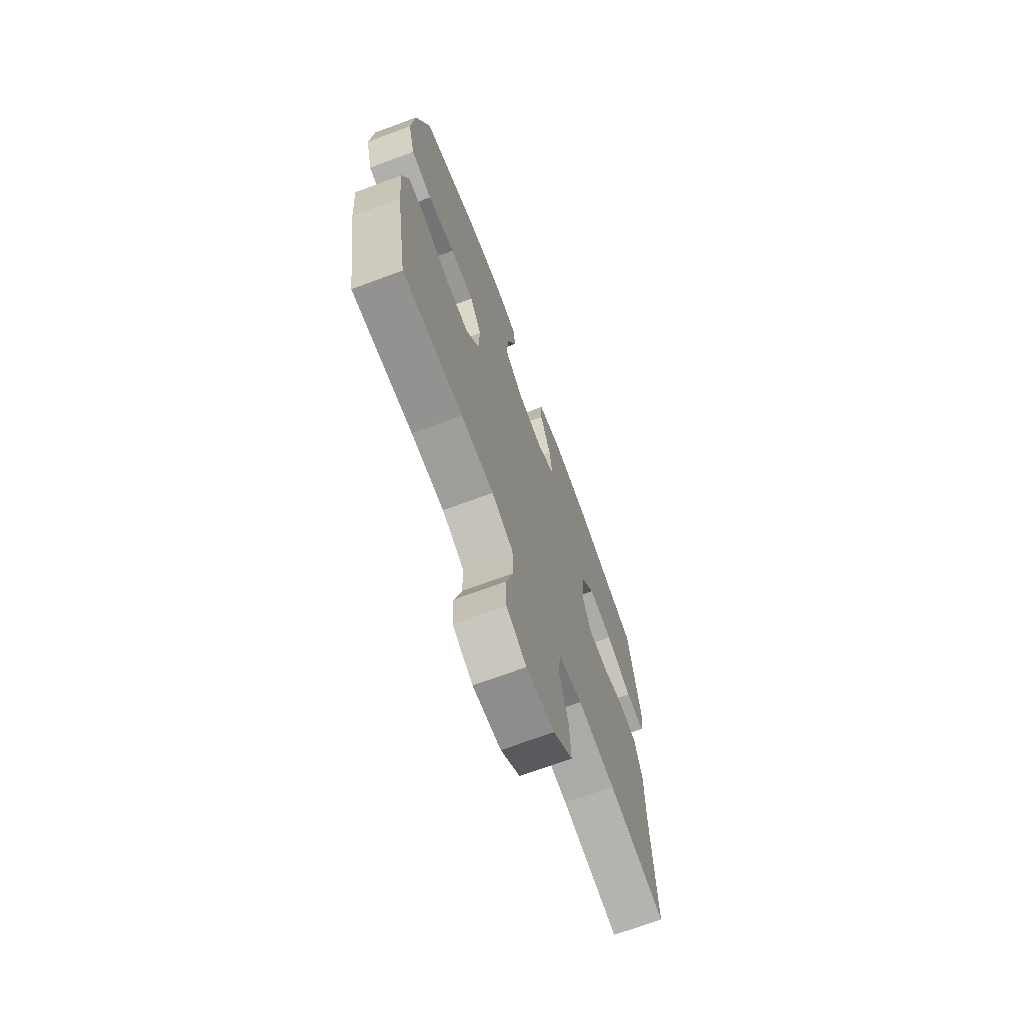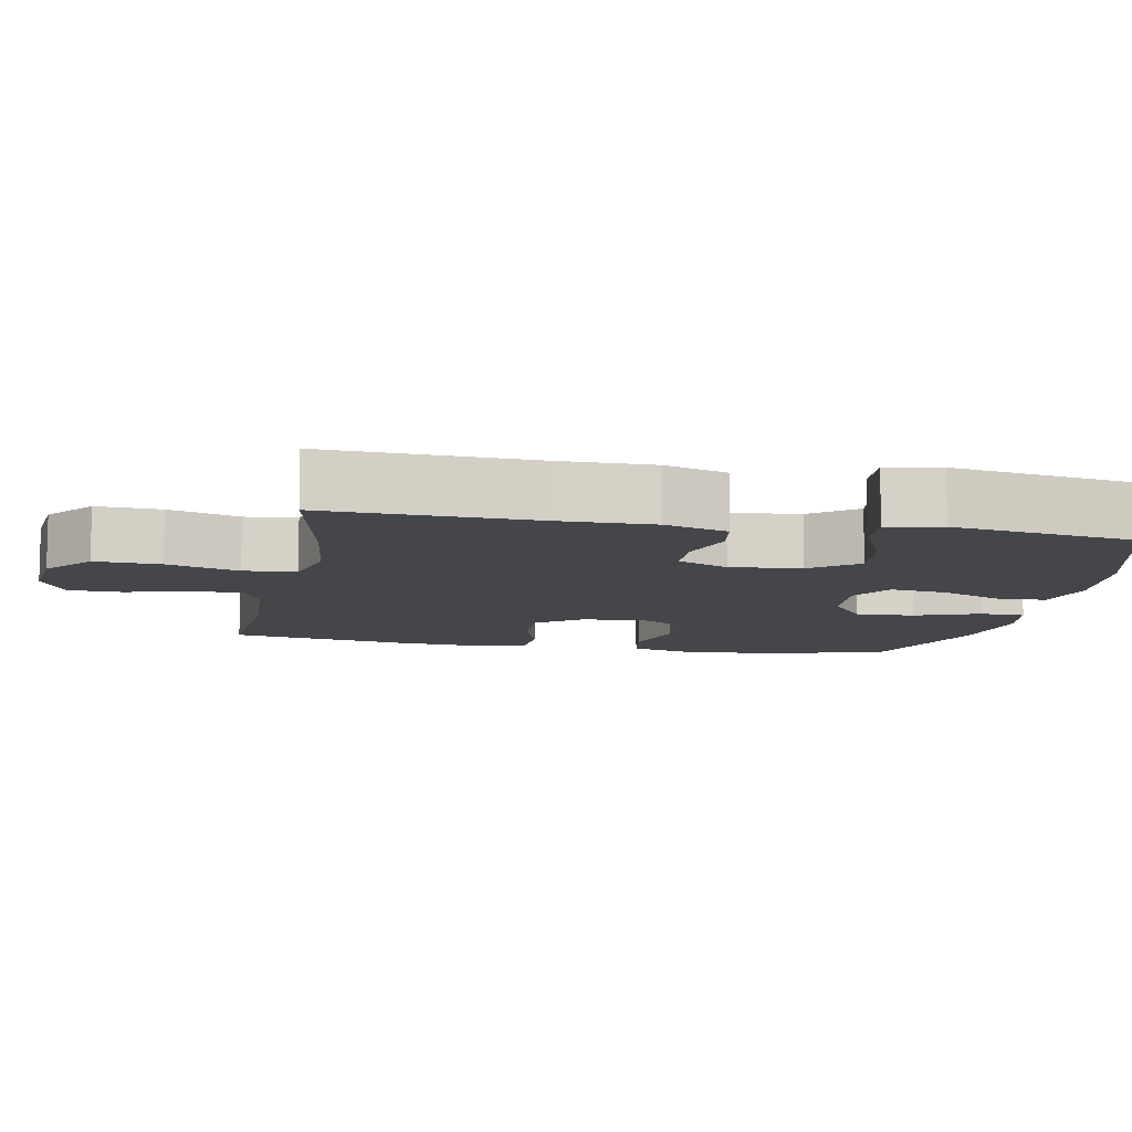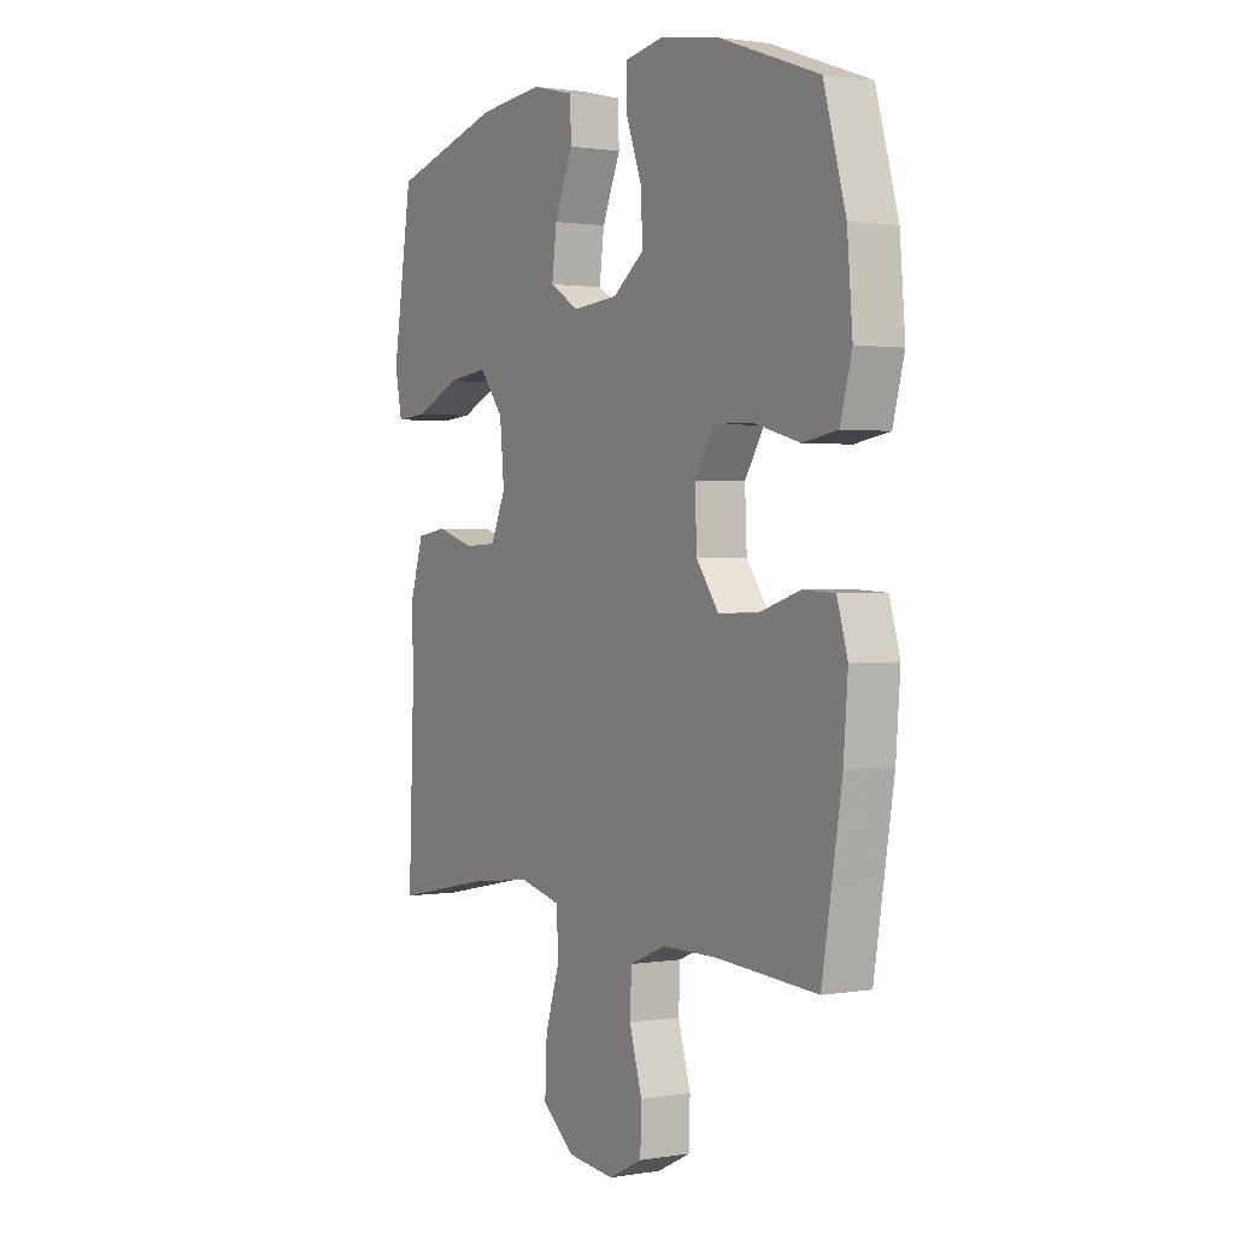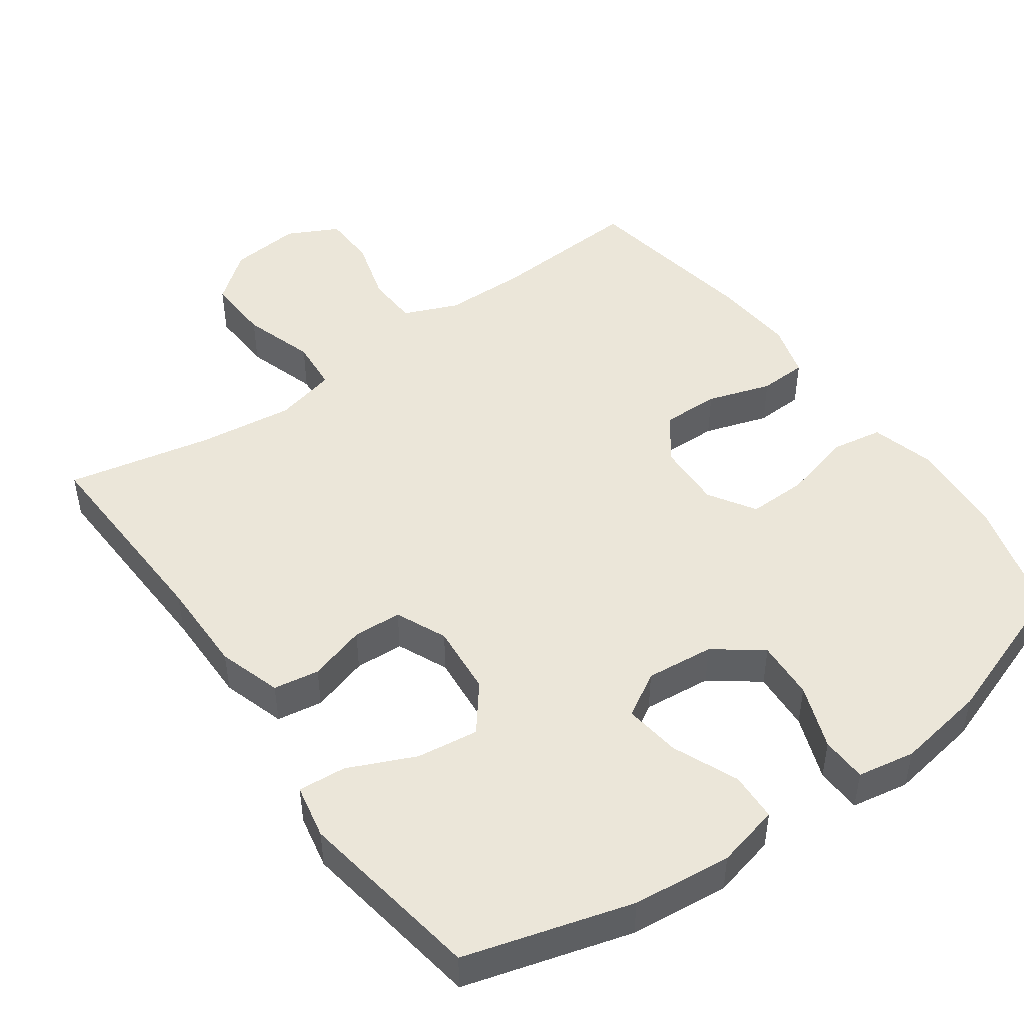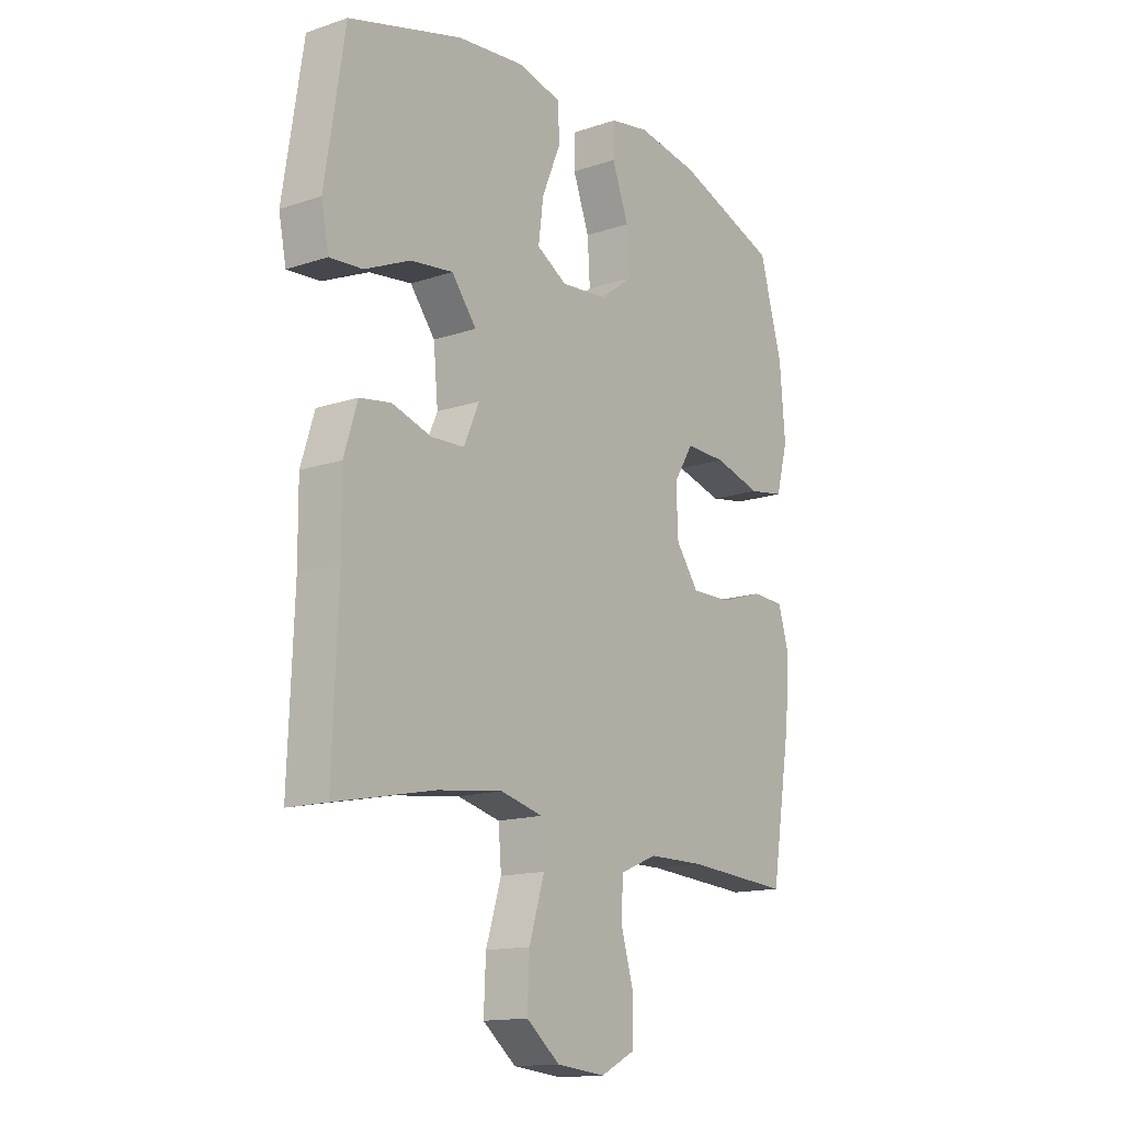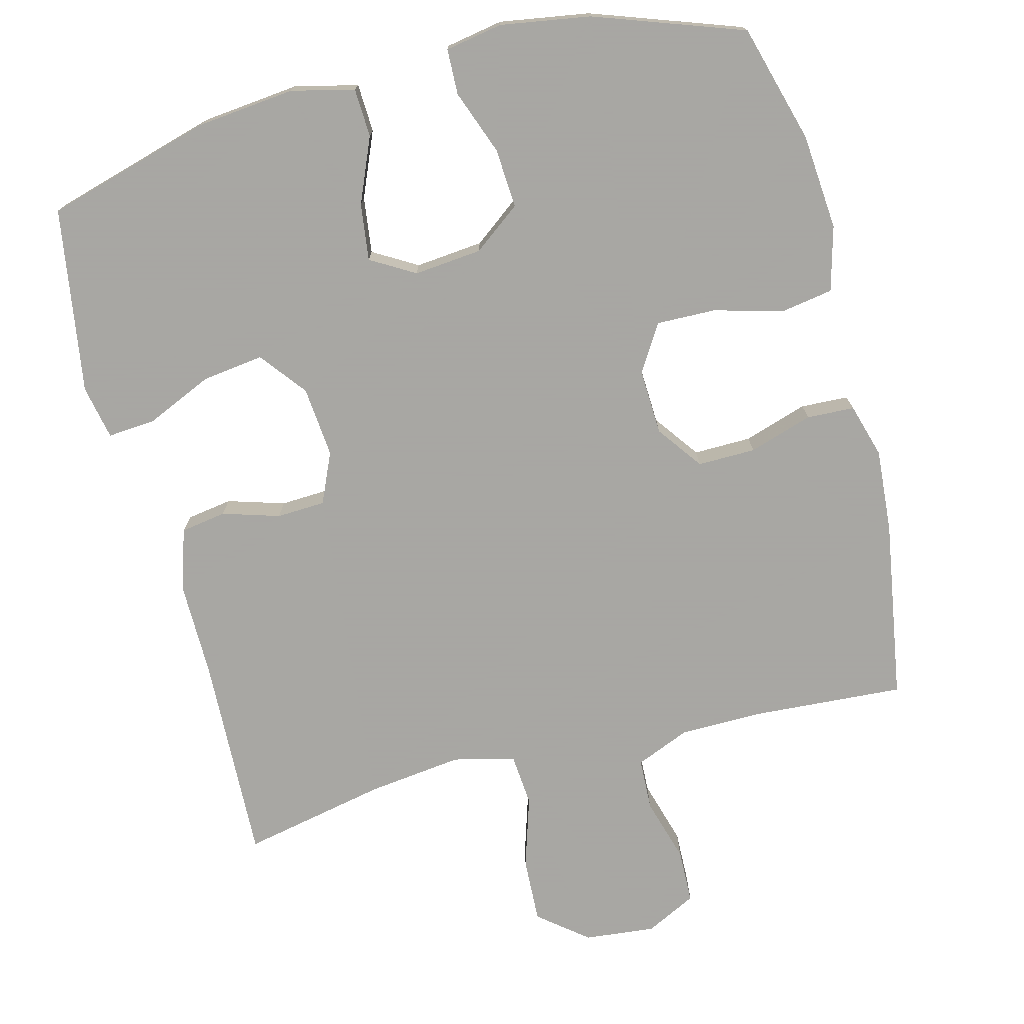
<metadata>
{"format":"obj","ext":"obj","renderer":"f3d","projection":"perspective","resolution":1024,"background":"white","views":[{"elev":-69.9,"azim":110.4,"up":"+Z"},{"elev":-9.7,"azim":-101.0,"up":"+Y"},{"elev":1.4,"azim":59.1,"up":"+Z"},{"elev":47.5,"azim":-35.5,"up":"+Y"},{"elev":-14.6,"azim":-54.0,"up":"+Z"},{"elev":-74.4,"azim":14.5,"up":"+Y"}]}
</metadata>
<code>
v -0.5 0.07 -0.5
v -0.489 0.07 -0.212
v -0.49 0.07 -0.082
v -0.463 0.07 0.005
v -0.4 0.07 0.015
v -0.321 0.07 -0.009
v -0.254 0.07 -0.006
v -0.223 0.07 0.064
v -0.232 0.07 0.162
v -0.282 0.07 0.226
v -0.367 0.07 0.215
v -0.459 0.07 0.174
v -0.525 0.07 0.169
v -0.54 0.07 0.244
v -0.521 0.07 0.365
v -0.5 0.07 0.5
v -0.271 0.07 0.565
v -0.135 0.07 0.579
v -0.048 0.07 0.558
v -0.045 0.07 0.491
v -0.083 0.07 0.401
v -0.093 0.07 0.323
v -0.032 0.07 0.287
v 0.062 0.07 0.296
v 0.127 0.07 0.345
v 0.122 0.07 0.427
v 0.089 0.07 0.516
v 0.091 0.07 0.579
v 0.17 0.07 0.593
v 0.294 0.07 0.573
v 0.5 0.07 0.5
v 0.546 0.07 0.337
v 0.557 0.07 0.204
v 0.533 0.07 0.115
v 0.461 0.07 0.103
v 0.366 0.07 0.129
v 0.284 0.07 0.131
v 0.244 0.07 0.067
v 0.248 0.07 -0.024
v 0.294 0.07 -0.087
v 0.374 0.07 -0.086
v 0.462 0.07 -0.058
v 0.528 0.07 -0.061
v 0.55 0.07 -0.136
v 0.541 0.07 -0.251
v 0.5 0.07 -0.5
v 0.29 0.07 -0.486
v 0.176 0.07 -0.487
v 0.101 0.07 -0.518
v 0.098 0.07 -0.59
v 0.124 0.07 -0.679
v 0.122 0.07 -0.754
v 0.052 0.07 -0.789
v -0.046 0.07 -0.779
v -0.113 0.07 -0.725
v -0.109 0.07 -0.635
v -0.078 0.07 -0.536
v -0.084 0.07 -0.464
v -0.169 0.07 -0.443
v -0.3 0.07 -0.459
v -0.5 0 -0.5
v -0.489 0 -0.212
v -0.49 0 -0.082
v -0.463 0 0.005
v -0.4 0 0.015
v -0.321 0 -0.009
v -0.254 0 -0.006
v -0.223 0 0.064
v -0.232 0 0.162
v -0.282 0 0.226
v -0.367 0 0.215
v -0.459 0 0.174
v -0.525 0 0.169
v -0.54 0 0.244
v -0.521 0 0.365
v -0.5 0 0.5
v -0.271 0 0.565
v -0.135 0 0.579
v -0.048 0 0.558
v -0.045 0 0.491
v -0.083 0 0.401
v -0.093 0 0.323
v -0.032 0 0.287
v 0.062 0 0.296
v 0.127 0 0.345
v 0.122 0 0.427
v 0.089 0 0.516
v 0.091 0 0.579
v 0.17 0 0.593
v 0.294 0 0.573
v 0.5 0 0.5
v 0.546 0 0.337
v 0.557 0 0.204
v 0.533 0 0.115
v 0.461 0 0.103
v 0.366 0 0.129
v 0.284 0 0.131
v 0.244 0 0.067
v 0.248 0 -0.024
v 0.294 0 -0.087
v 0.374 0 -0.086
v 0.462 0 -0.058
v 0.528 0 -0.061
v 0.55 0 -0.136
v 0.541 0 -0.251
v 0.5 0 -0.5
v 0.29 0 -0.486
v 0.176 0 -0.487
v 0.101 0 -0.518
v 0.098 0 -0.59
v 0.124 0 -0.679
v 0.122 0 -0.754
v 0.052 0 -0.789
v -0.046 0 -0.779
v -0.113 0 -0.725
v -0.109 0 -0.635
v -0.078 0 -0.536
v -0.084 0 -0.464
v -0.169 0 -0.443
v -0.3 0 -0.459
f 54 55 56 57
f 54 57 58
f 53 54 58
f 50 51 52 53
f 49 50 53 58
f 48 49 58
f 47 48 58 59
f 45 46 47 59
f 41 42 43 44
f 40 41 44 45
f 33 34 35 36
f 33 36 37
f 32 33 37
f 31 32 37
f 30 31 37 38
f 26 27 28 29
f 25 26 29 30
f 18 19 20 21
f 18 21 22
f 15 16 17 18
f 15 18 22
f 14 15 22 23
f 11 12 13 14
f 10 11 14 23
f 3 4 5 6
f 2 3 6 7
f 60 1 2 7
f 40 45 59 60
f 39 40 60 7
f 38 39 7 8
f 25 30 38
f 24 25 38 8
f 9 10 23 24
f 8 9 24
f 117 116 115 114
f 118 117 114
f 118 114 113
f 113 112 111 110
f 118 113 110 109
f 118 109 108
f 119 118 108 107
f 119 107 106 105
f 104 103 102 101
f 105 104 101 100
f 96 95 94 93
f 97 96 93
f 97 93 92
f 97 92 91
f 98 97 91 90
f 89 88 87 86
f 90 89 86 85
f 81 80 79 78
f 82 81 78
f 78 77 76 75
f 82 78 75
f 83 82 75 74
f 74 73 72 71
f 83 74 71 70
f 66 65 64 63
f 67 66 63 62
f 67 62 61 120
f 120 119 105 100
f 67 120 100 99
f 68 67 99 98
f 98 90 85
f 68 98 85 84
f 84 83 70 69
f 84 69 68
f 1 61 62 2
f 2 62 63 3
f 3 63 64 4
f 4 64 65 5
f 5 65 66 6
f 6 66 67 7
f 7 67 68 8
f 8 68 69 9
f 9 69 70 10
f 10 70 71 11
f 11 71 72 12
f 12 72 73 13
f 13 73 74 14
f 14 74 75 15
f 15 75 76 16
f 16 76 77 17
f 17 77 78 18
f 18 78 79 19
f 19 79 80 20
f 20 80 81 21
f 21 81 82 22
f 22 82 83 23
f 23 83 84 24
f 24 84 85 25
f 25 85 86 26
f 26 86 87 27
f 27 87 88 28
f 28 88 89 29
f 29 89 90 30
f 30 90 91 31
f 31 91 92 32
f 32 92 93 33
f 33 93 94 34
f 34 94 95 35
f 35 95 96 36
f 36 96 97 37
f 37 97 98 38
f 38 98 99 39
f 39 99 100 40
f 40 100 101 41
f 41 101 102 42
f 42 102 103 43
f 43 103 104 44
f 44 104 105 45
f 45 105 106 46
f 46 106 107 47
f 47 107 108 48
f 48 108 109 49
f 49 109 110 50
f 50 110 111 51
f 51 111 112 52
f 52 112 113 53
f 53 113 114 54
f 54 114 115 55
f 55 115 116 56
f 56 116 117 57
f 57 117 118 58
f 58 118 119 59
f 59 119 120 60
f 60 120 61 1

</code>
